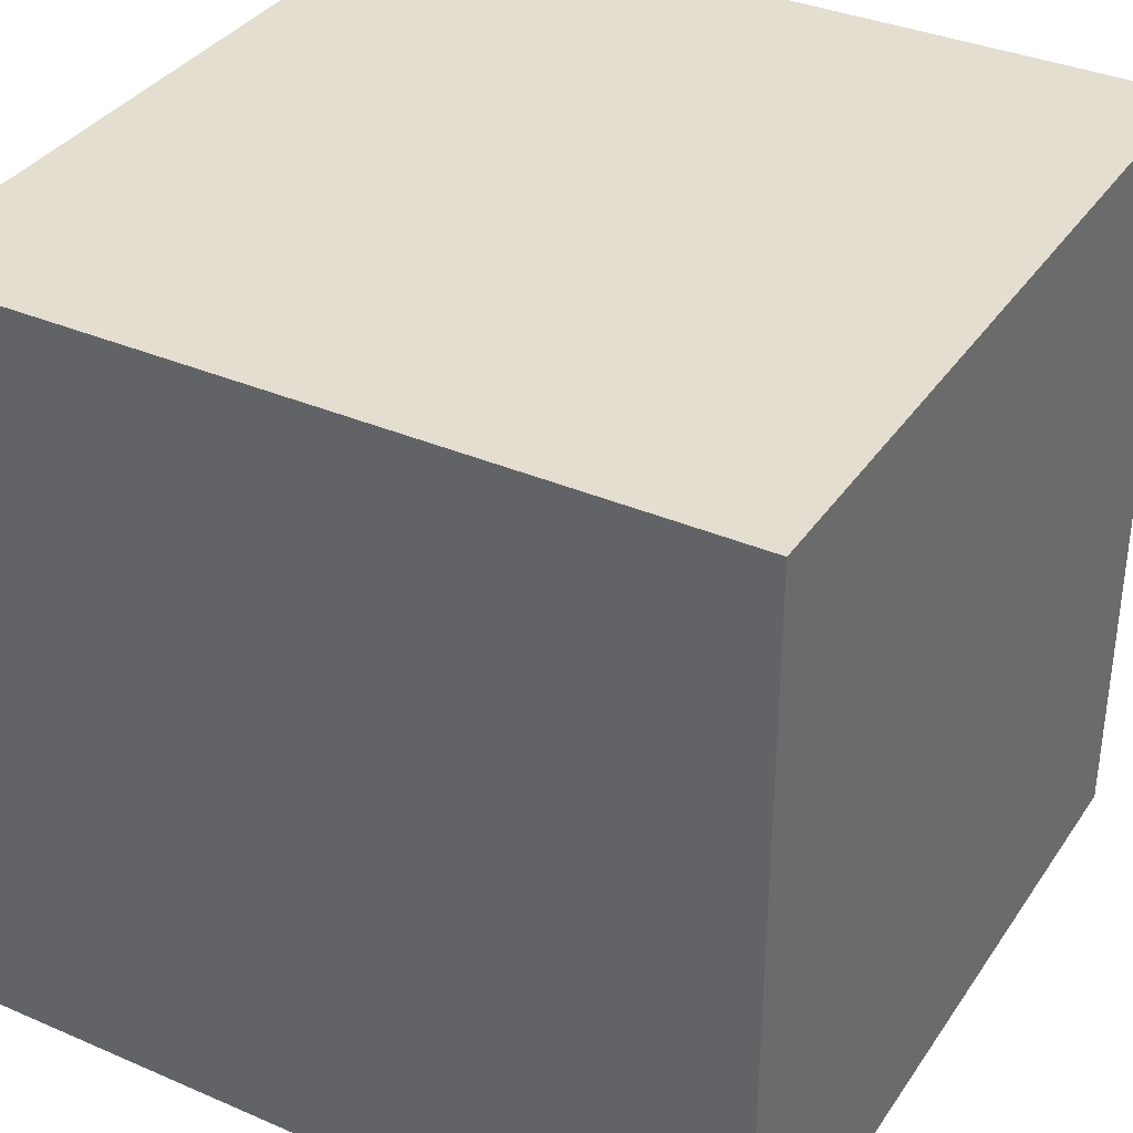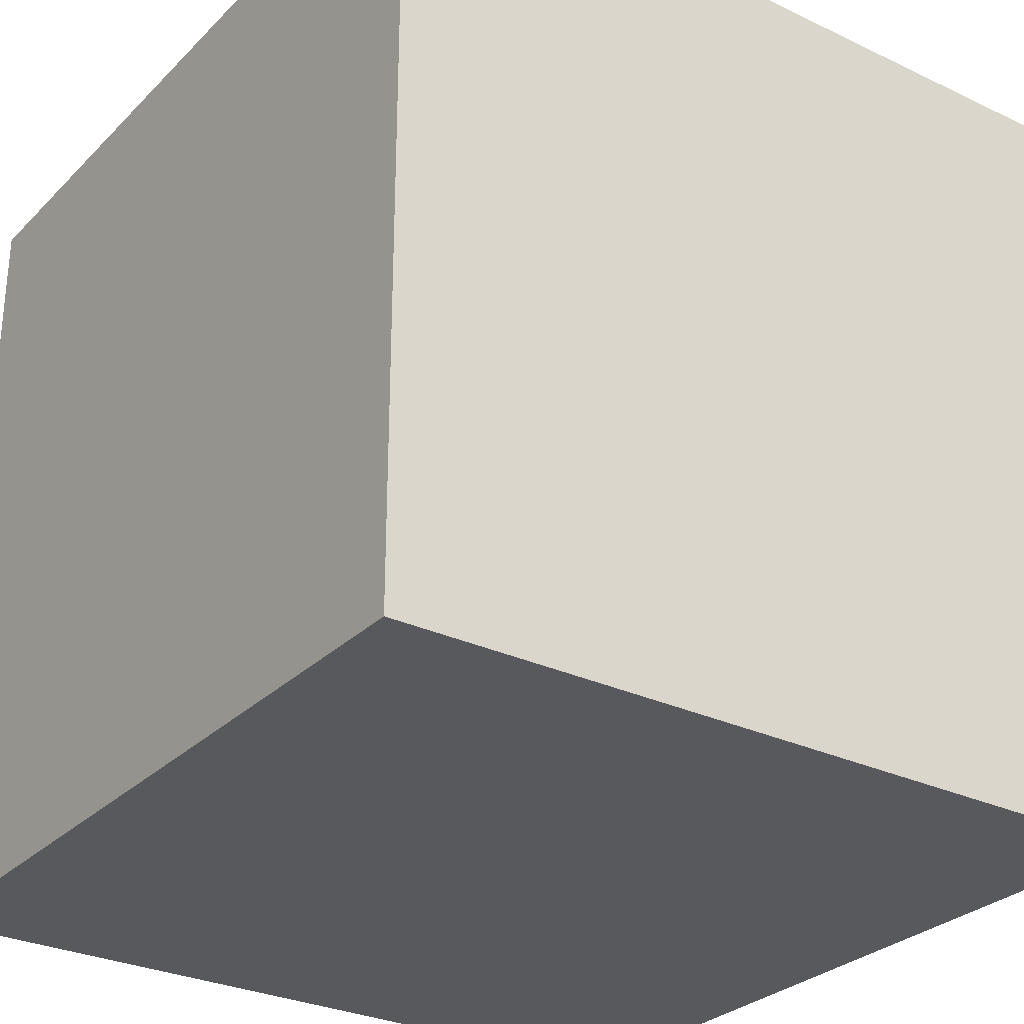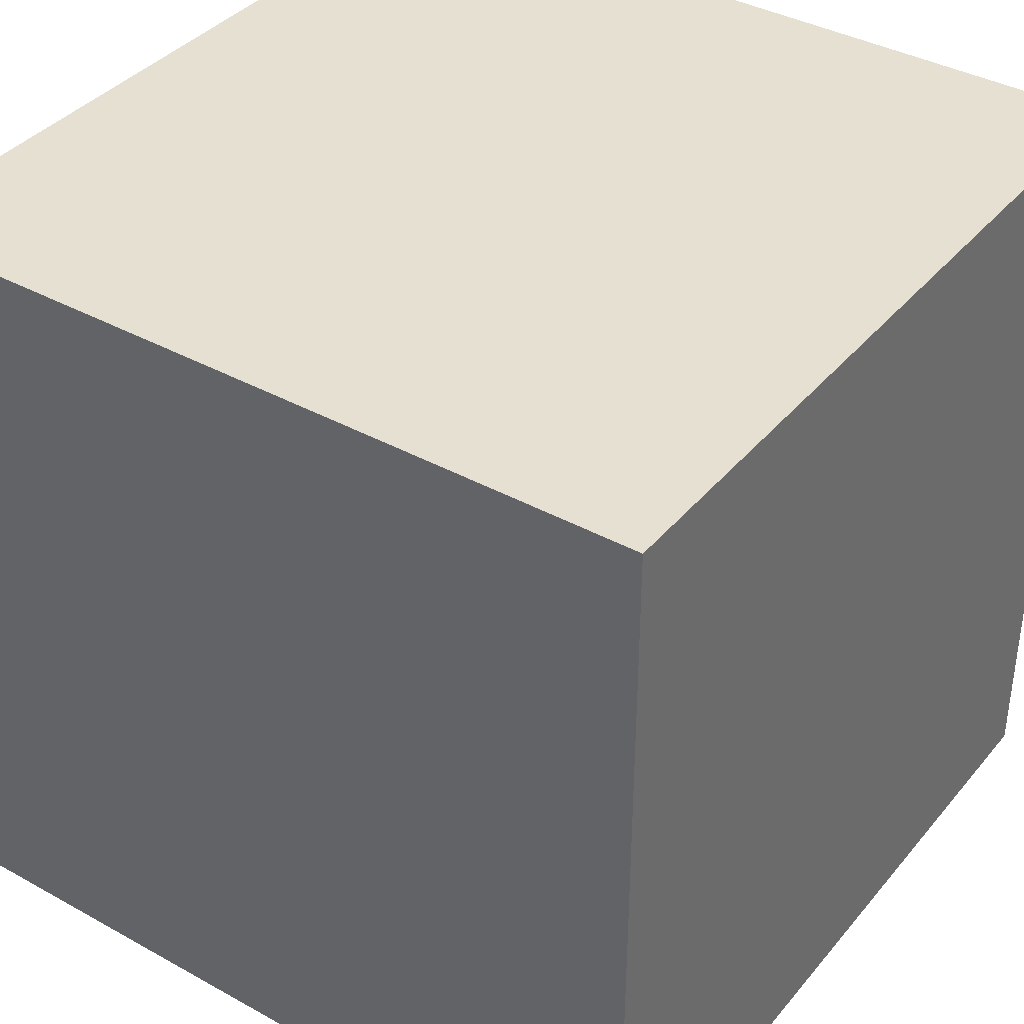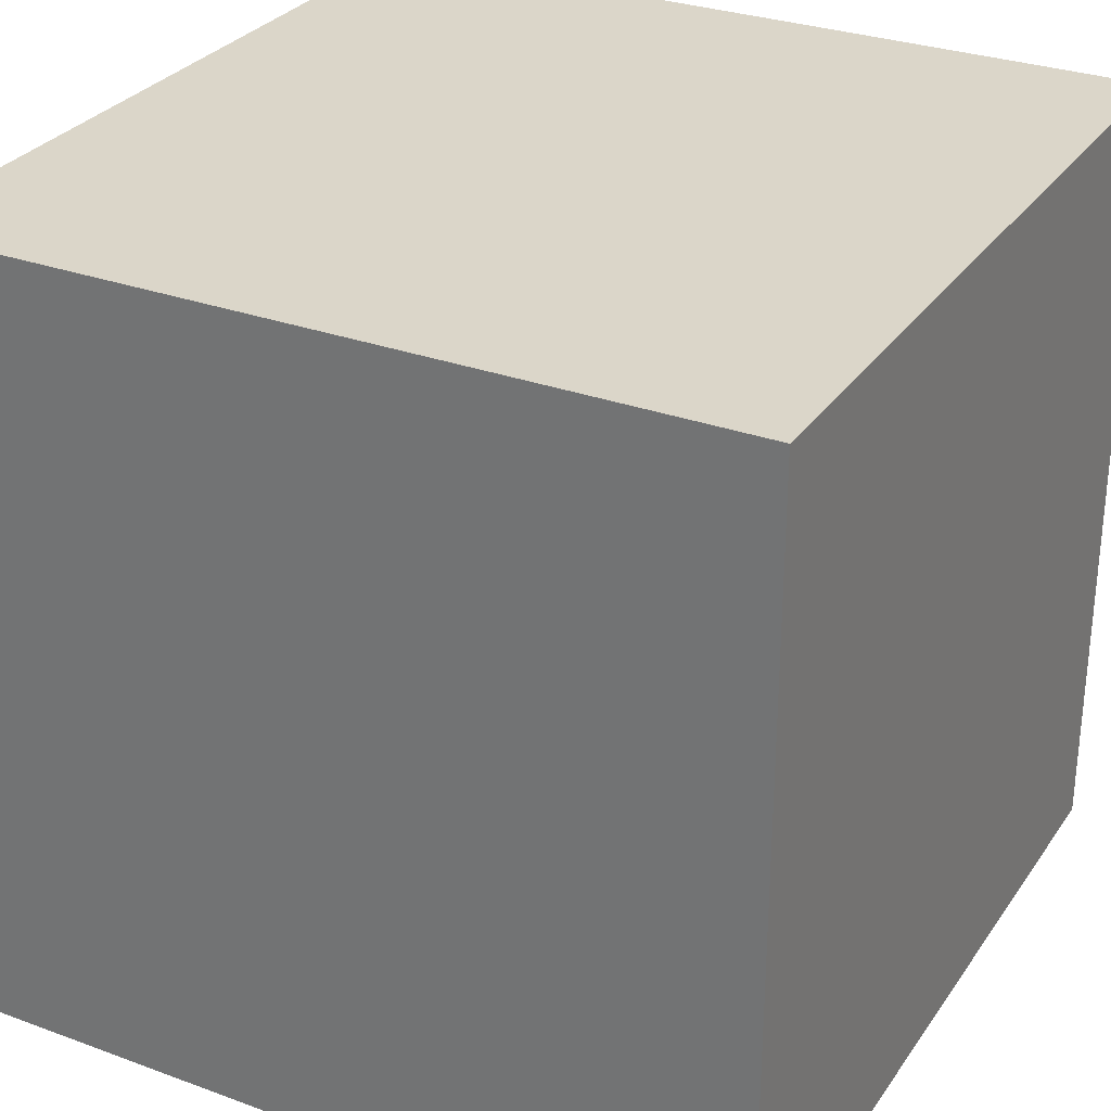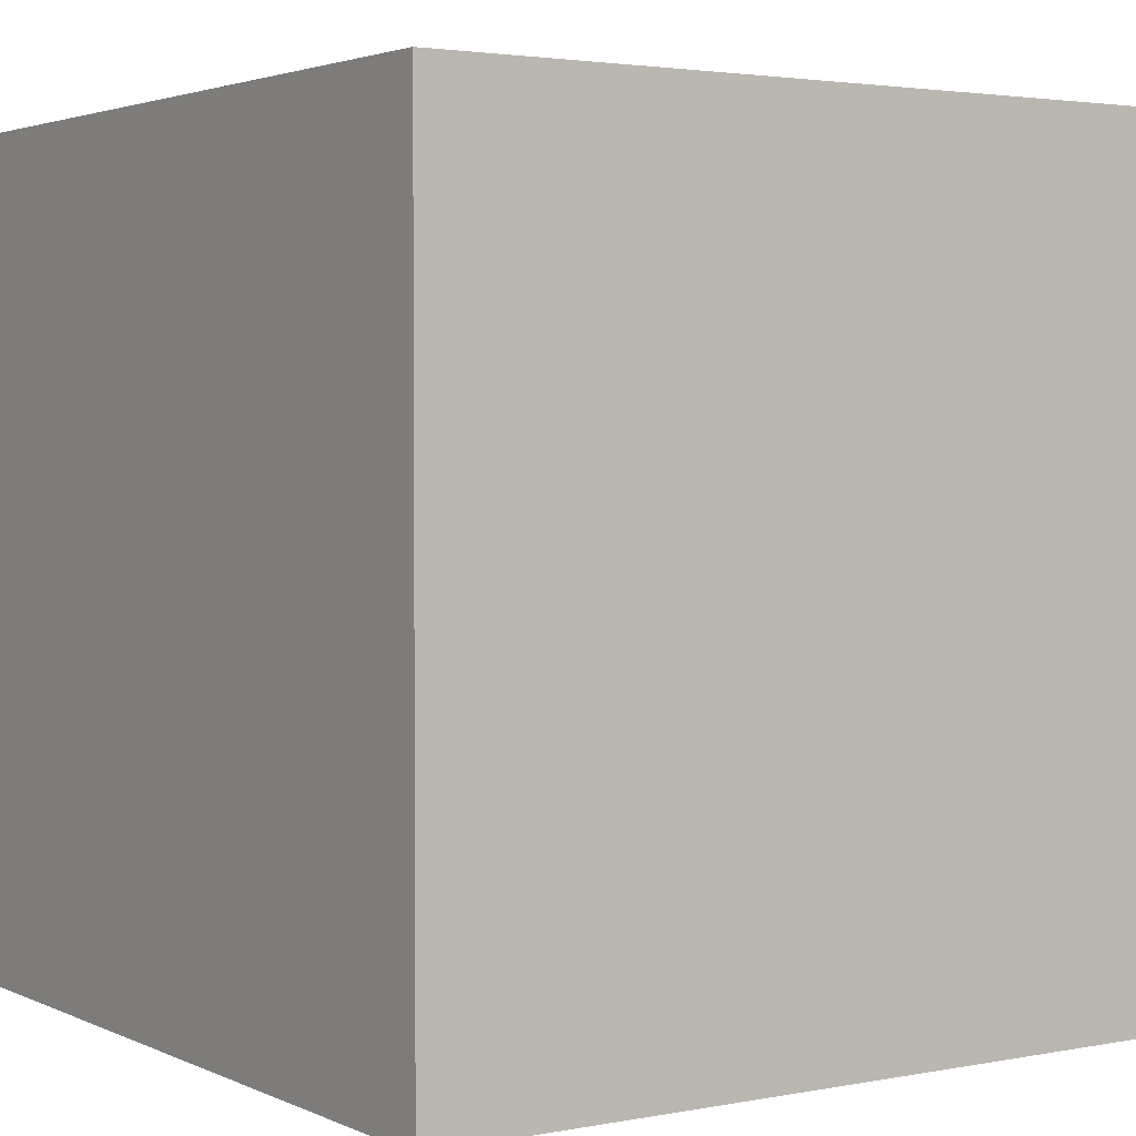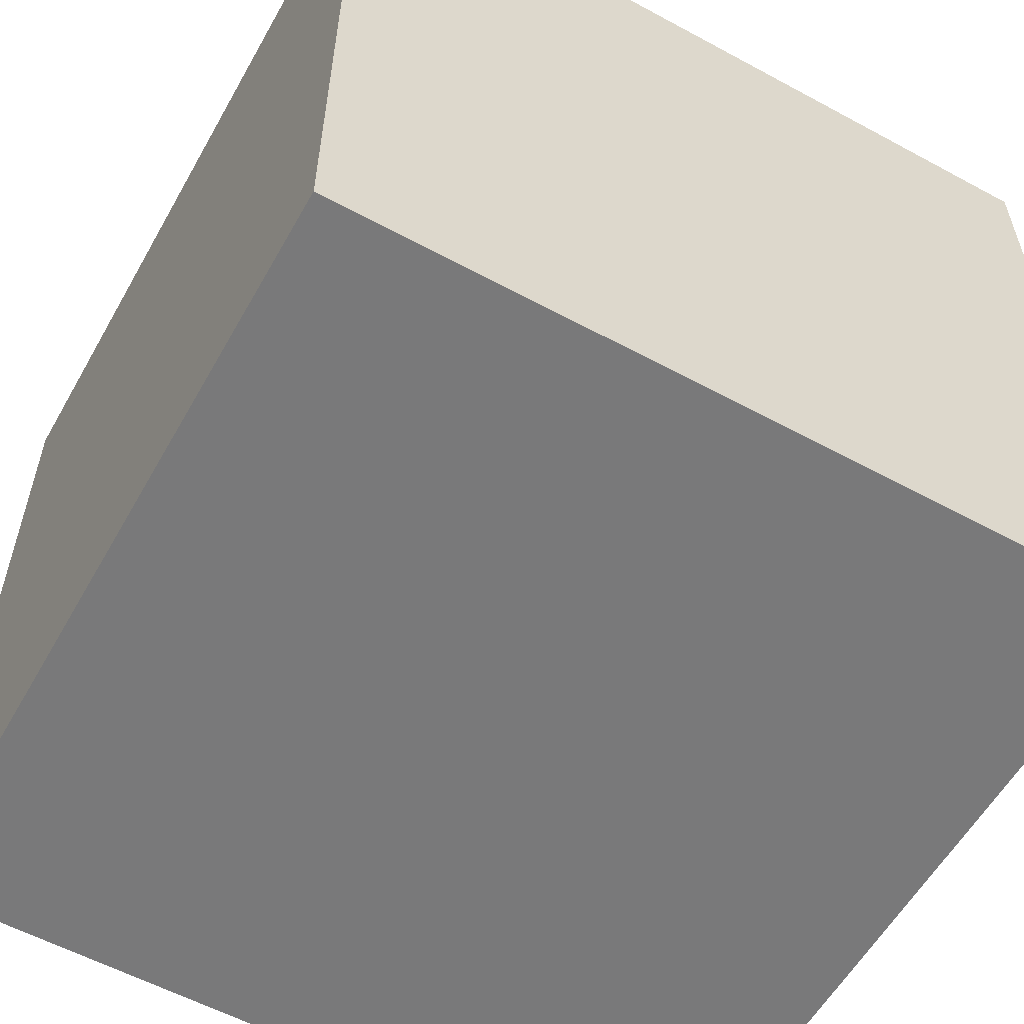
<metadata>
{"format":"obj","ext":"obj","renderer":"f3d","projection":"perspective","resolution":1024,"background":"white","views":[{"elev":35.7,"azim":-60.4,"up":"+Z"},{"elev":-29.1,"azim":54.8,"up":"+Y"},{"elev":38.3,"azim":-55.0,"up":"+Y"},{"elev":29.8,"azim":-151.8,"up":"+Z"},{"elev":2.8,"azim":56.3,"up":"+Y"},{"elev":-57.8,"azim":150.7,"up":"+Z"}]}
</metadata>
<code>
o Cube
v 1 -1 -1
v 1 -1 1
v -1 -1 1
v -1 -1 -1
v 1 1 -1
v 1 1 1
v -1 1 1
v -1 1 -1
f 2 4 1
f 8 6 5
f 5 2 1
f 6 3 2
f 3 8 4
f 1 8 5
f 2 3 4
f 8 7 6
f 5 6 2
f 6 7 3
f 3 7 8
f 1 4 8

</code>
